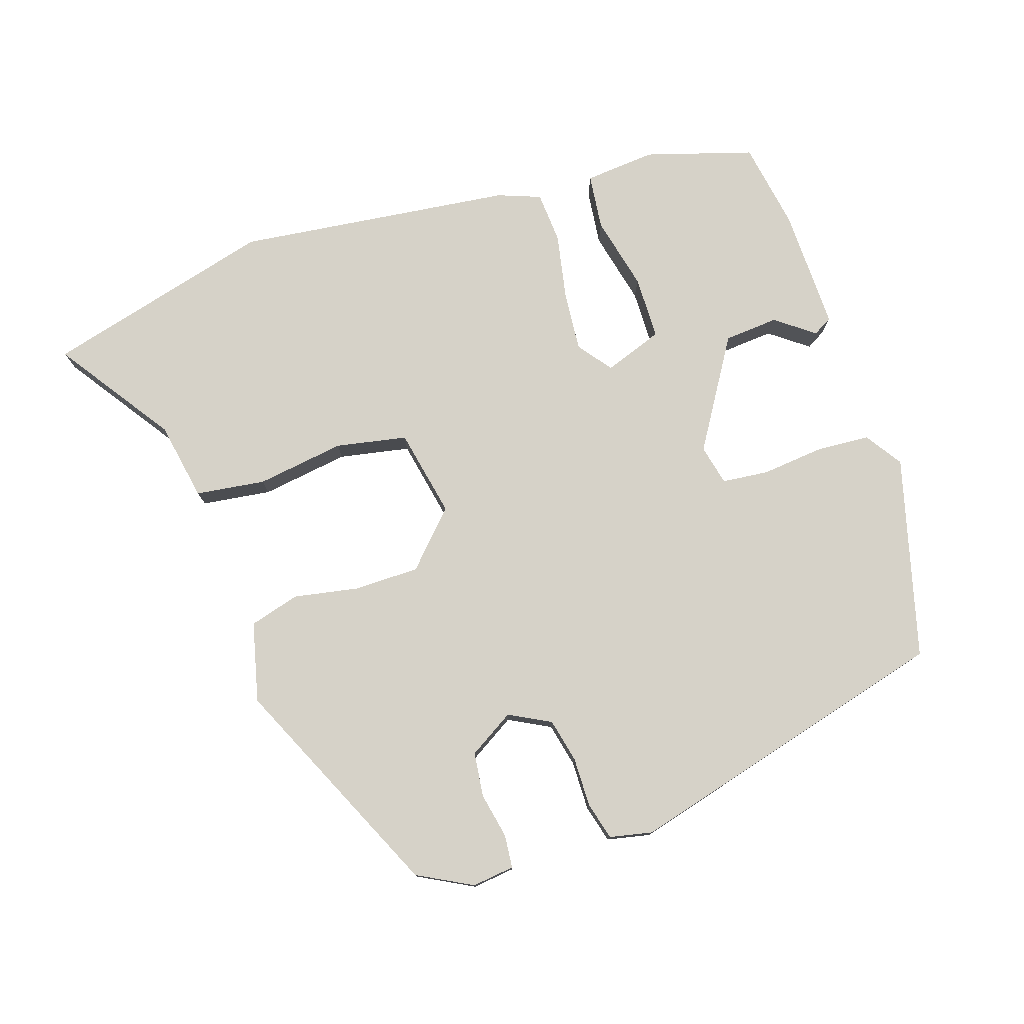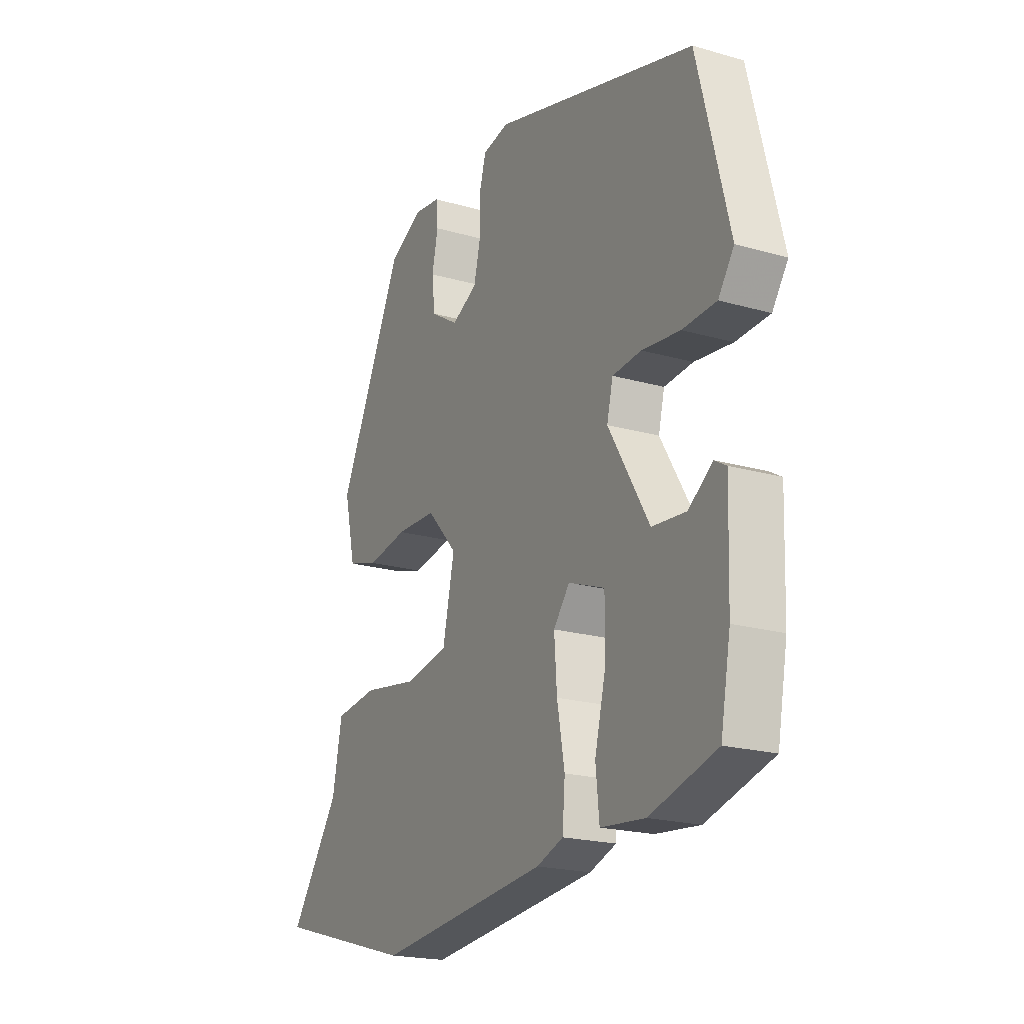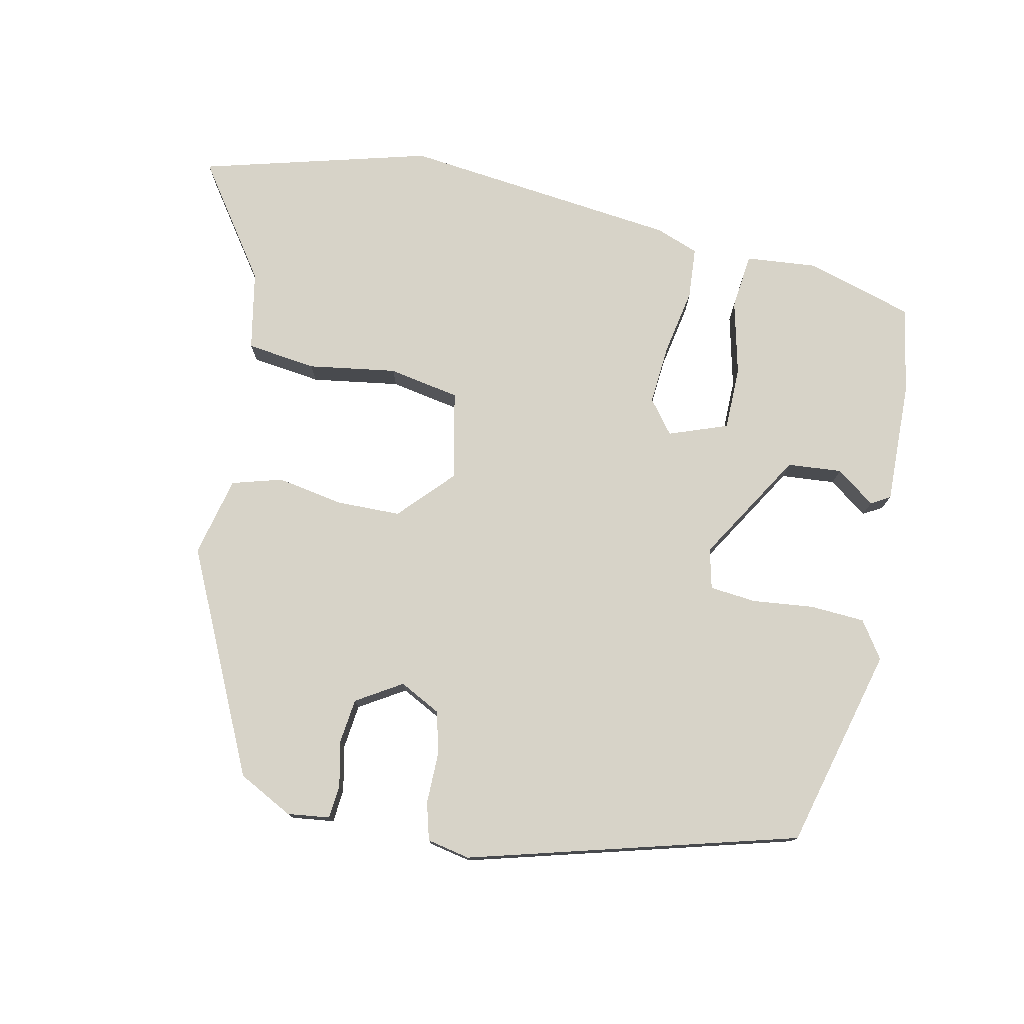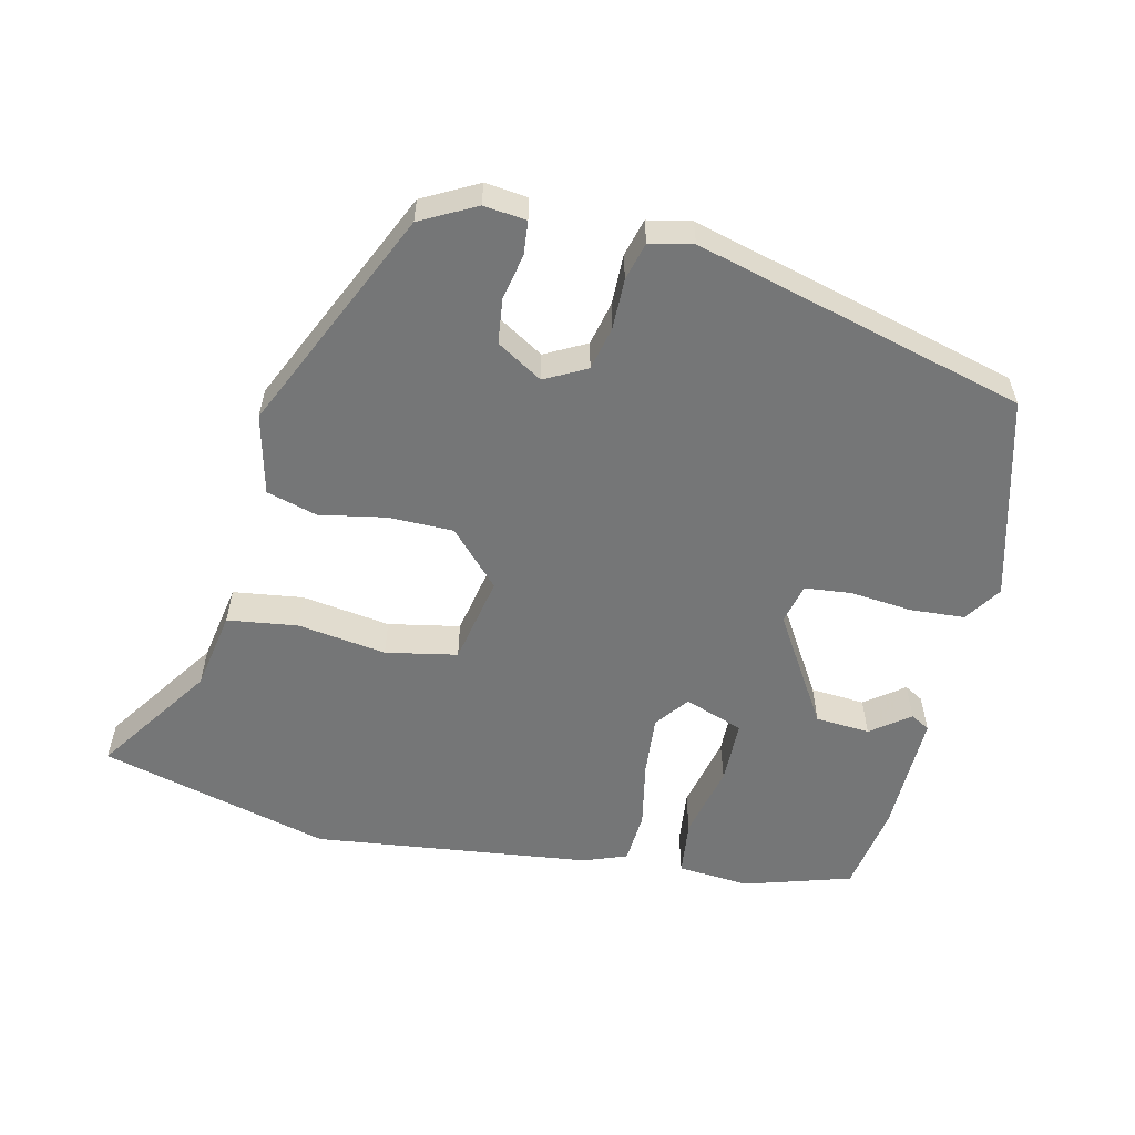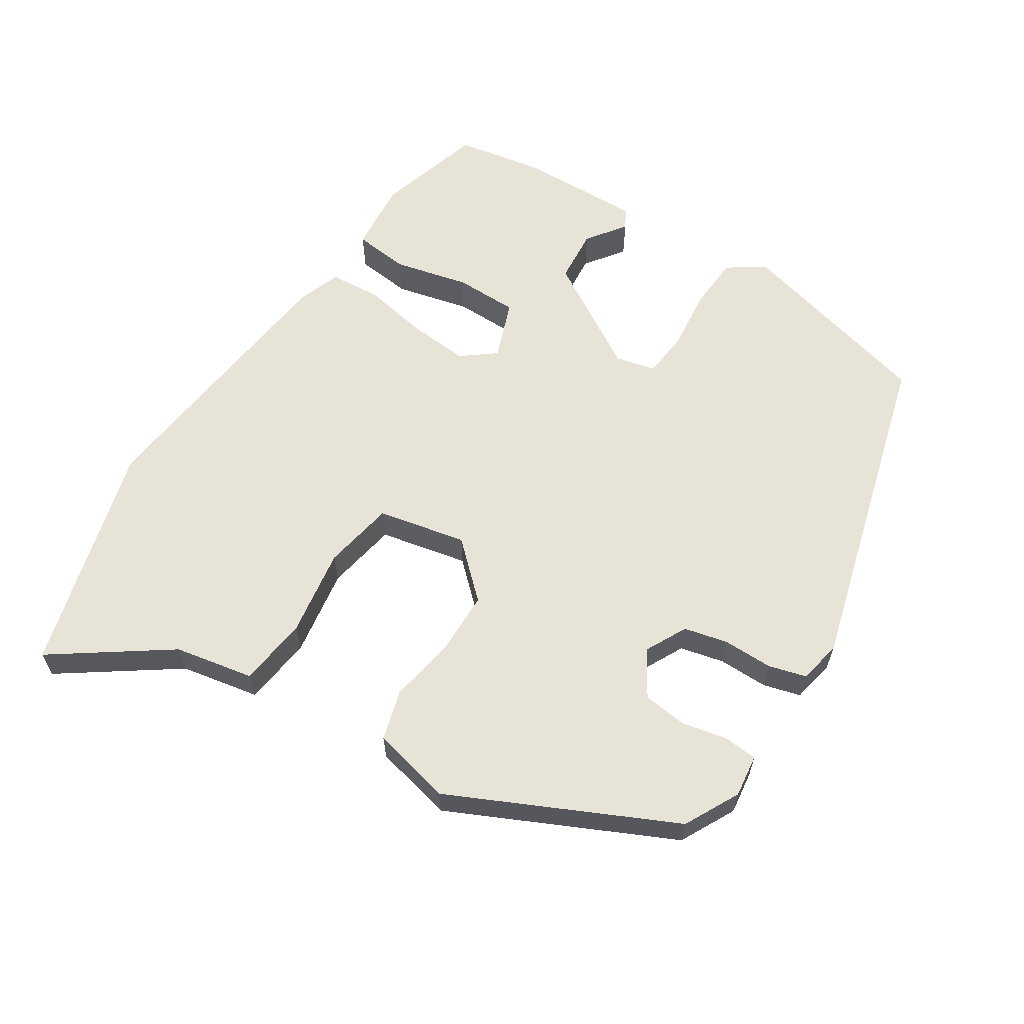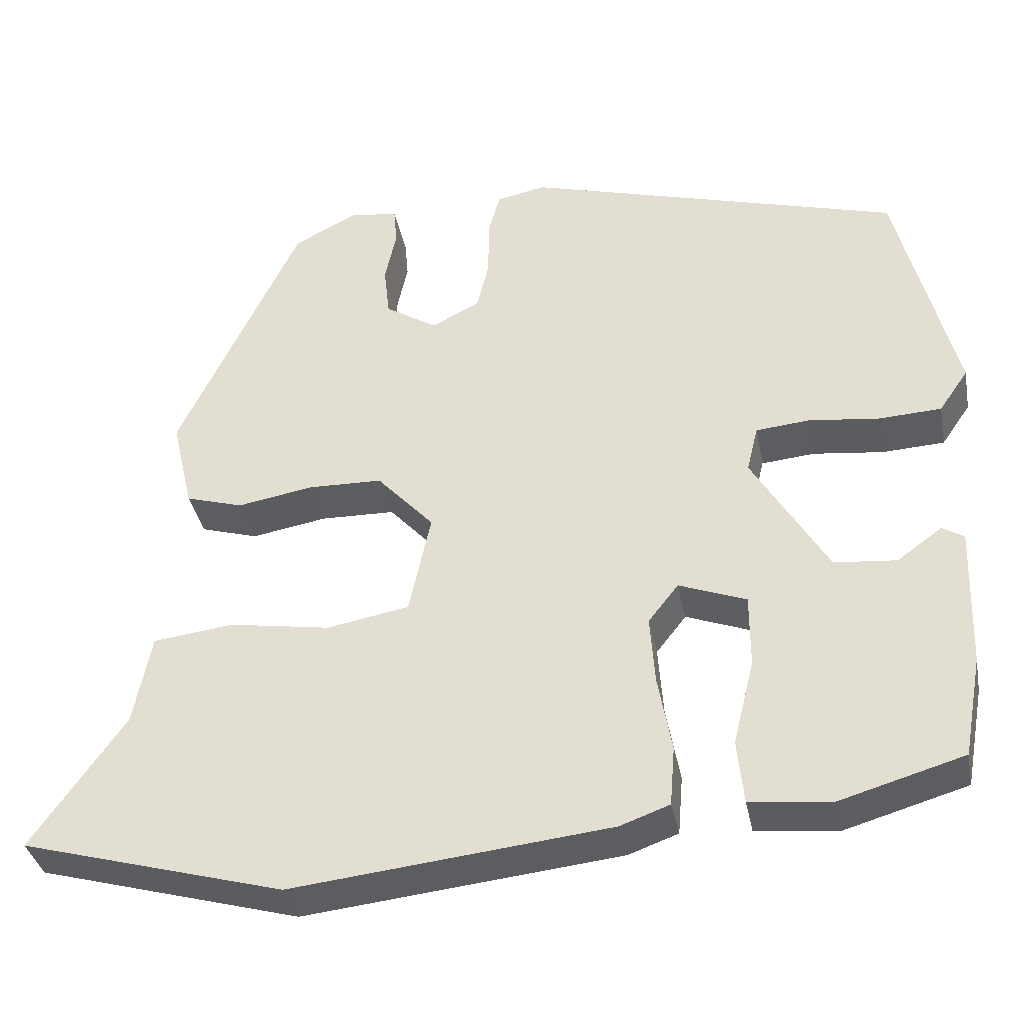
<metadata>
{"format":"obj","ext":"obj","renderer":"f3d","projection":"perspective","resolution":1024,"background":"white","views":[{"elev":77.7,"azim":-17.4,"up":"+Y"},{"elev":-20.4,"azim":62.4,"up":"+Z"},{"elev":76.8,"azim":12.4,"up":"+Y"},{"elev":-56.7,"azim":-12.2,"up":"+Y"},{"elev":61.9,"azim":-57.1,"up":"+Y"},{"elev":-36.1,"azim":10.9,"up":"+Z"}]}
</metadata>
<code>
v -0.319 0.07 -0.55
v -0.643 0.07 -0.46
v -0.528 0.07 -0.298
v -0.506 0.07 -0.186
v -0.407 0.07 -0.174
v -0.282 0.07 -0.194
v -0.181 0.07 -0.176
v -0.154 0.07 -0.051
v -0.224 0.07 0.025
v -0.316 0.07 0.027
v -0.409 0.07 0.011
v -0.48 0.07 0.032
v -0.506 0.07 0.145
v -0.356 0.07 0.459
v -0.278 0.07 0.499
v -0.218 0.07 0.491
v -0.214 0.07 0.444
v -0.228 0.07 0.379
v -0.221 0.07 0.316
v -0.157 0.07 0.276
v -0.098 0.07 0.306
v -0.083 0.07 0.368
v -0.083 0.07 0.439
v -0.068 0.07 0.492
v -0.007 0.07 0.504
v 0.457 0.07 0.373
v 0.529 0.07 0.087
v 0.493 0.07 0.035
v 0.416 0.07 0.031
v 0.329 0.07 0.041
v 0.263 0.07 0.035
v 0.249 0.07 -0.022
v 0.342 0.07 -0.178
v 0.419 0.07 -0.185
v 0.474 0.07 -0.145
v 0.501 0.07 -0.161
v 0.495 0.07 -0.334
v 0.472 0.07 -0.458
v 0.32 0.07 -0.502
v 0.219 0.07 -0.492
v 0.211 0.07 -0.413
v 0.237 0.07 -0.308
v 0.237 0.07 -0.218
v 0.154 0.07 -0.187
v 0.117 0.07 -0.234
v 0.123 0.07 -0.319
v 0.14 0.07 -0.413
v 0.134 0.07 -0.486
v 0.073 0.07 -0.508
v -0.319 0 -0.55
v -0.643 0 -0.46
v -0.528 0 -0.298
v -0.506 0 -0.186
v -0.407 0 -0.174
v -0.282 0 -0.194
v -0.181 0 -0.176
v -0.154 0 -0.051
v -0.224 0 0.025
v -0.316 0 0.027
v -0.409 0 0.011
v -0.48 0 0.032
v -0.506 0 0.145
v -0.356 0 0.459
v -0.278 0 0.499
v -0.218 0 0.491
v -0.214 0 0.444
v -0.228 0 0.379
v -0.221 0 0.316
v -0.157 0 0.276
v -0.098 0 0.306
v -0.083 0 0.368
v -0.083 0 0.439
v -0.068 0 0.492
v -0.007 0 0.504
v 0.457 0 0.373
v 0.529 0 0.087
v 0.493 0 0.035
v 0.416 0 0.031
v 0.329 0 0.041
v 0.263 0 0.035
v 0.249 0 -0.022
v 0.342 0 -0.178
v 0.419 0 -0.185
v 0.474 0 -0.145
v 0.501 0 -0.161
v 0.495 0 -0.334
v 0.472 0 -0.458
v 0.32 0 -0.502
v 0.219 0 -0.492
v 0.211 0 -0.413
v 0.237 0 -0.308
v 0.237 0 -0.218
v 0.154 0 -0.187
v 0.117 0 -0.234
v 0.123 0 -0.319
v 0.14 0 -0.413
v 0.134 0 -0.486
v 0.073 0 -0.508
f 46 47 48 49
f 45 46 49 1
f 44 45 1 2
f 39 40 41 42
f 39 42 43
f 38 39 43
f 37 38 43
f 34 35 36 37
f 33 34 37 43
f 32 33 43 44
f 27 28 29 30
f 27 30 31
f 26 27 31
f 25 26 31
f 22 23 24 25
f 21 22 25 31
f 20 21 31 32
f 15 16 17 18
f 15 18 19
f 14 15 19
f 13 14 19
f 10 11 12 13
f 9 10 13 19
f 8 9 19 20
f 3 4 5 6
f 3 6 7
f 2 3 7
f 44 2 7
f 8 20 32 44
f 7 8 44
f 98 97 96 95
f 50 98 95 94
f 51 50 94 93
f 91 90 89 88
f 92 91 88
f 92 88 87
f 92 87 86
f 86 85 84 83
f 92 86 83 82
f 93 92 82 81
f 79 78 77 76
f 80 79 76
f 80 76 75
f 80 75 74
f 74 73 72 71
f 80 74 71 70
f 81 80 70 69
f 67 66 65 64
f 68 67 64
f 68 64 63
f 68 63 62
f 62 61 60 59
f 68 62 59 58
f 69 68 58 57
f 55 54 53 52
f 56 55 52
f 56 52 51
f 56 51 93
f 93 81 69 57
f 93 57 56
f 1 50 51 2
f 2 51 52 3
f 3 52 53 4
f 4 53 54 5
f 5 54 55 6
f 6 55 56 7
f 7 56 57 8
f 8 57 58 9
f 9 58 59 10
f 10 59 60 11
f 11 60 61 12
f 12 61 62 13
f 13 62 63 14
f 14 63 64 15
f 15 64 65 16
f 16 65 66 17
f 17 66 67 18
f 18 67 68 19
f 19 68 69 20
f 20 69 70 21
f 21 70 71 22
f 22 71 72 23
f 23 72 73 24
f 24 73 74 25
f 25 74 75 26
f 26 75 76 27
f 27 76 77 28
f 28 77 78 29
f 29 78 79 30
f 30 79 80 31
f 31 80 81 32
f 32 81 82 33
f 33 82 83 34
f 34 83 84 35
f 35 84 85 36
f 36 85 86 37
f 37 86 87 38
f 38 87 88 39
f 39 88 89 40
f 40 89 90 41
f 41 90 91 42
f 42 91 92 43
f 43 92 93 44
f 44 93 94 45
f 45 94 95 46
f 46 95 96 47
f 47 96 97 48
f 48 97 98 49
f 49 98 50 1

</code>
